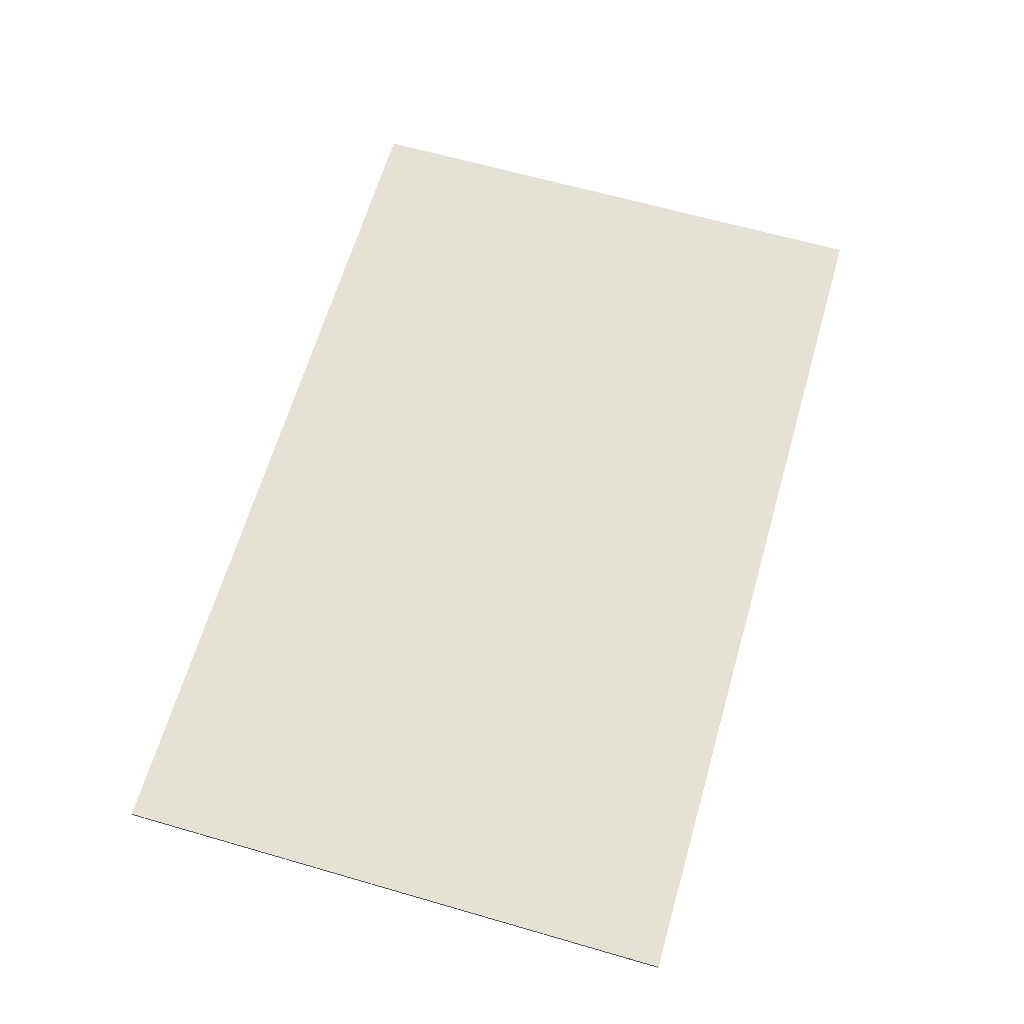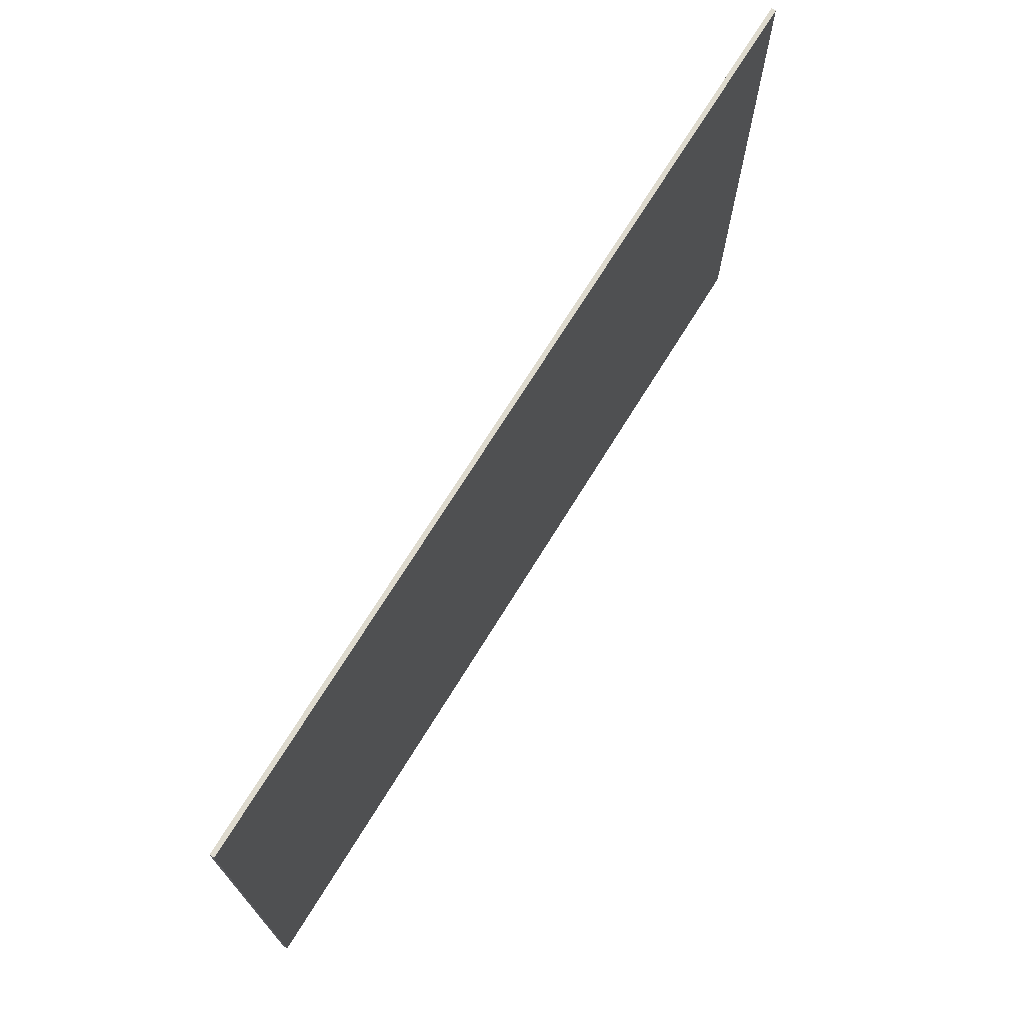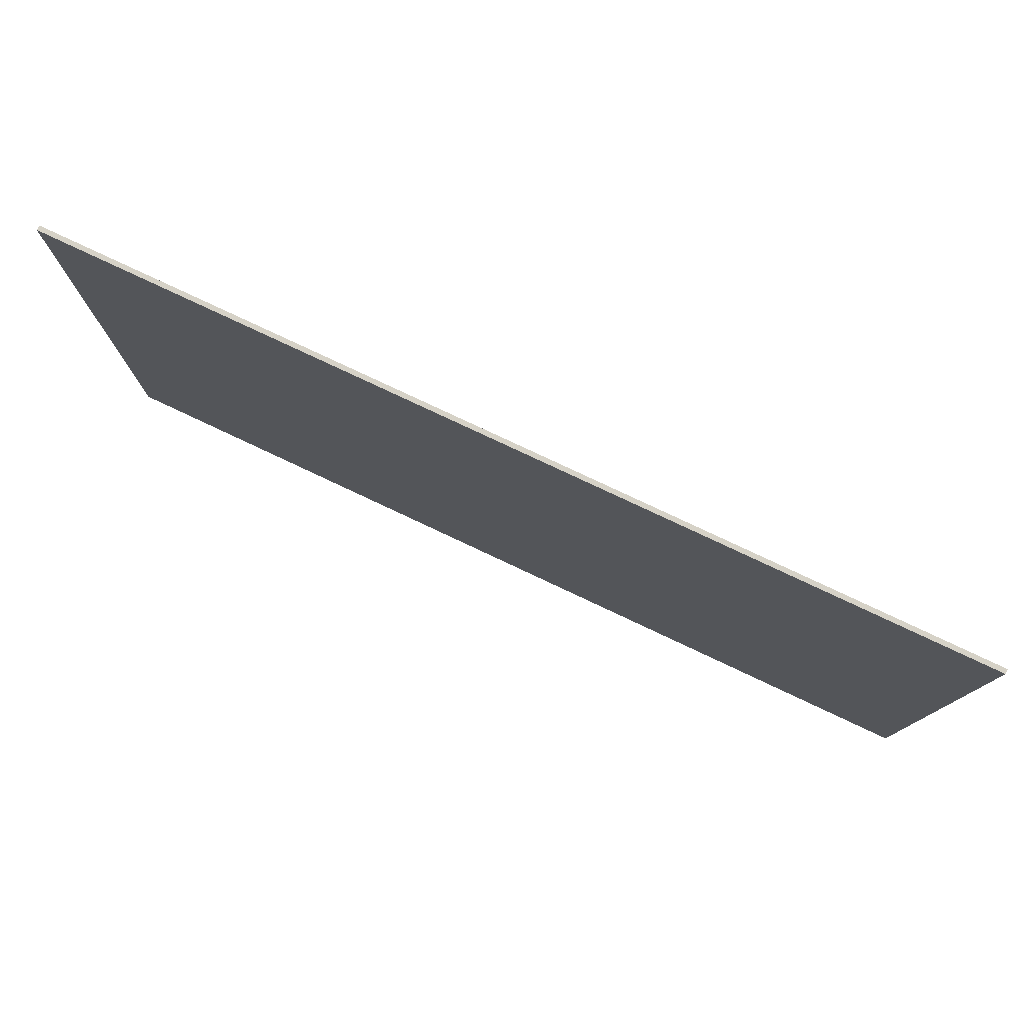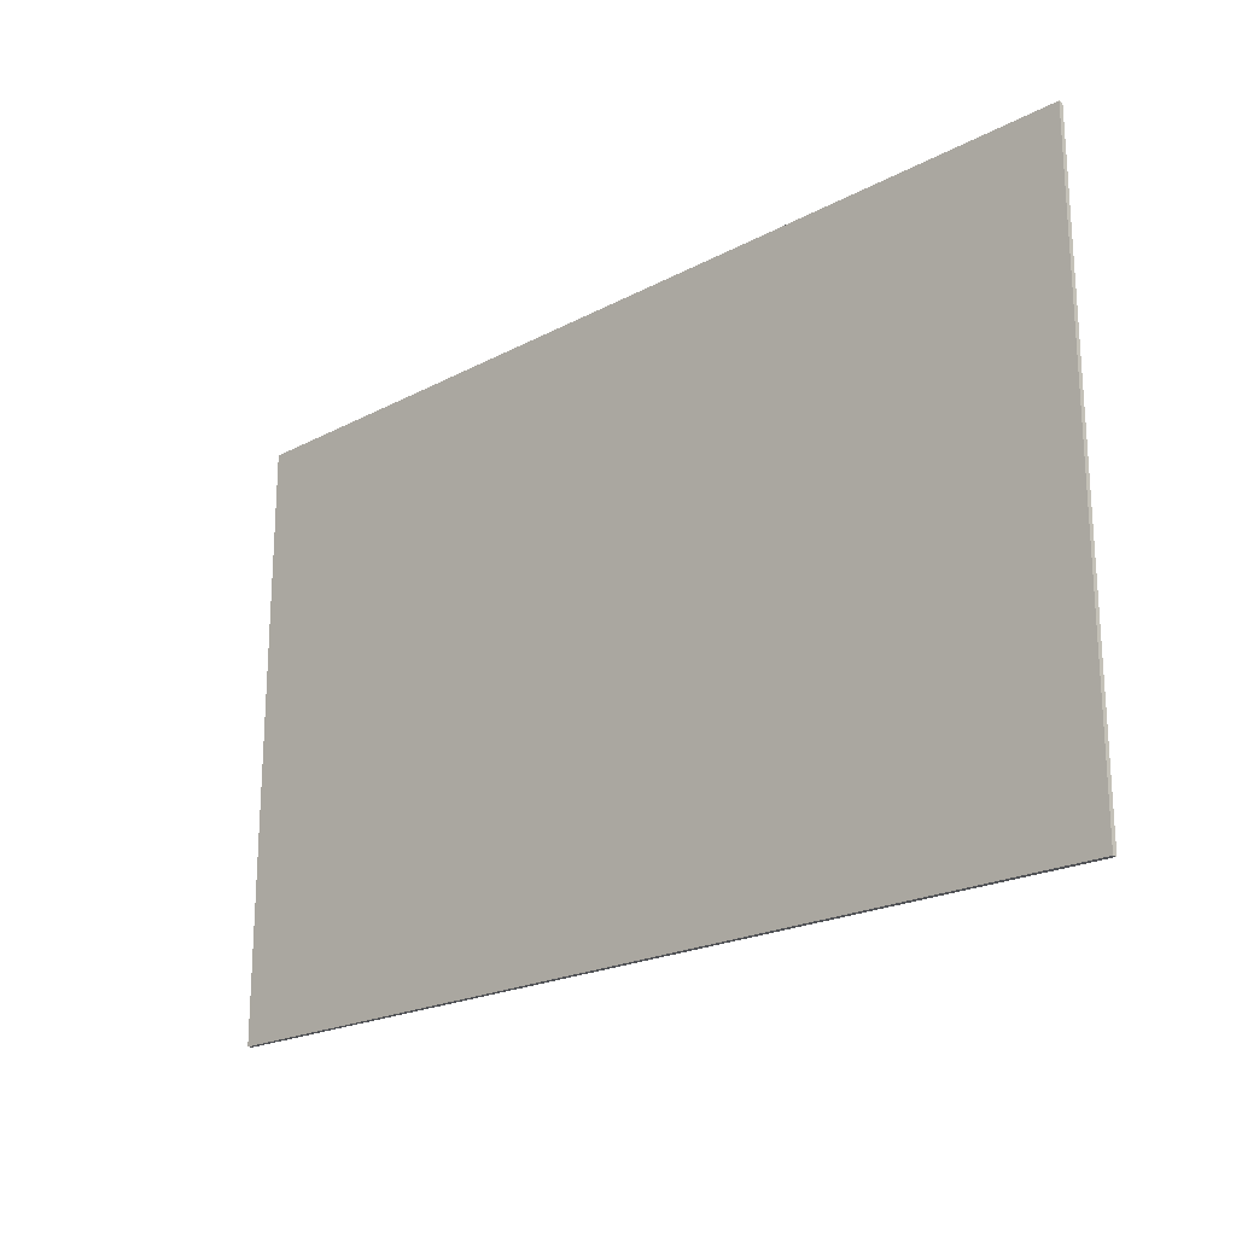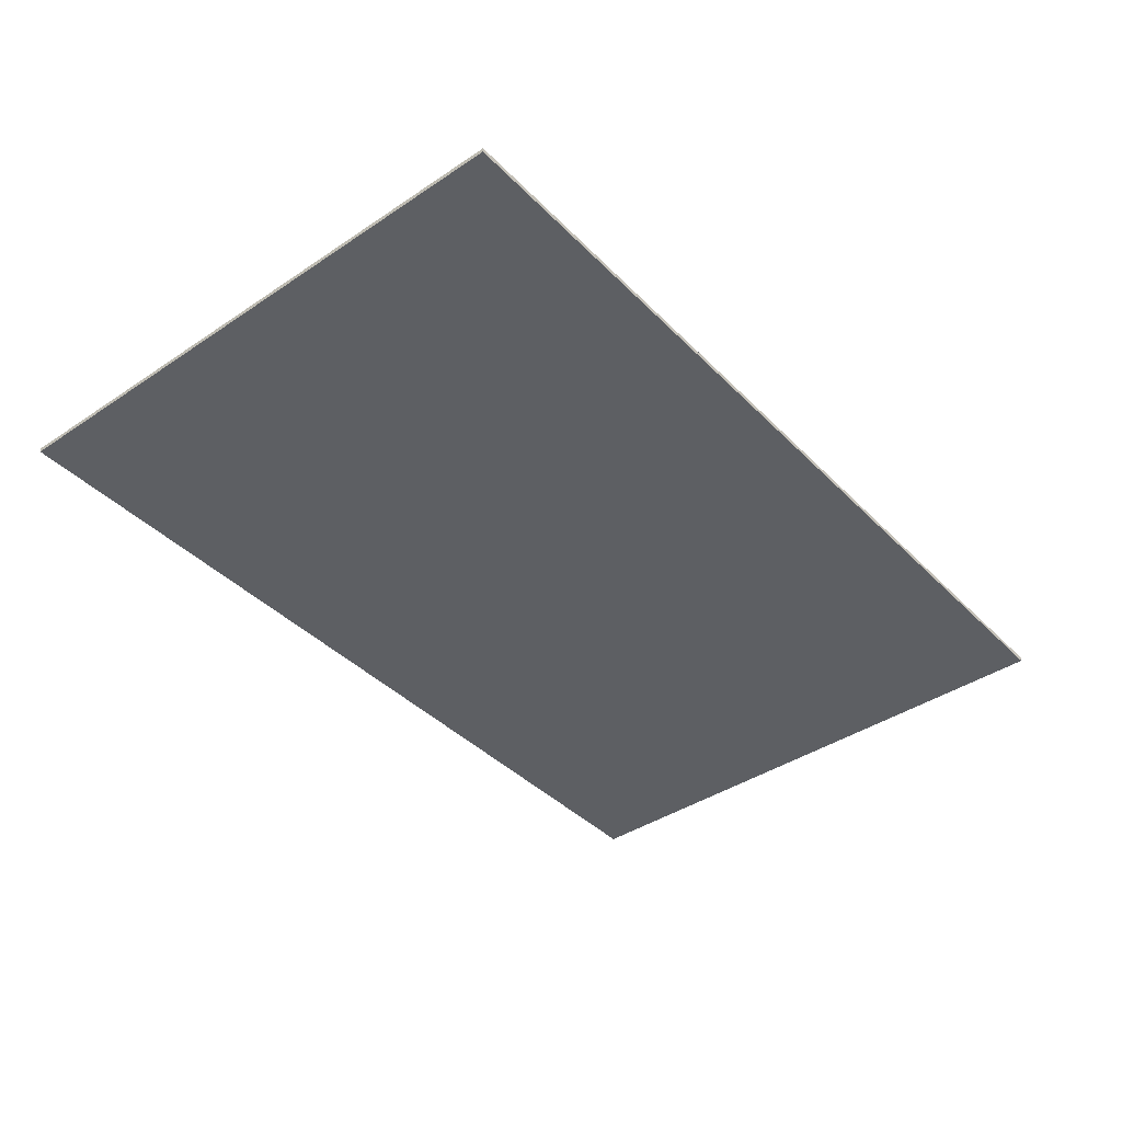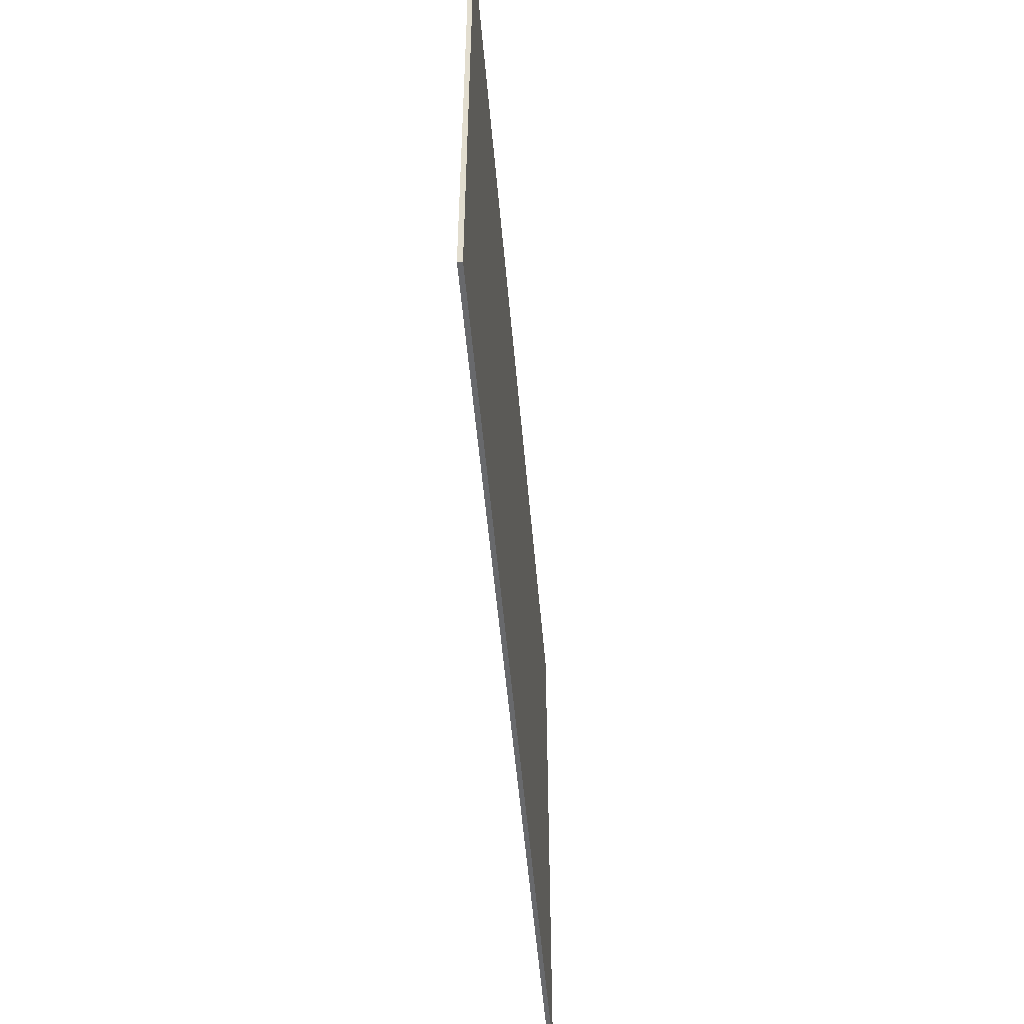
<metadata>
{"format":"obj","ext":"obj","renderer":"f3d","projection":"perspective","resolution":1024,"background":"white","views":[{"elev":64.5,"azim":106.2,"up":"+Z"},{"elev":71.3,"azim":-58.3,"up":"+Y"},{"elev":78.6,"azim":25.2,"up":"+Y"},{"elev":-20.9,"azim":-136.1,"up":"+Y"},{"elev":-40.4,"azim":129.4,"up":"+Z"},{"elev":-52.8,"azim":94.9,"up":"+Y"}]}
</metadata>
<code>
v 0.384 0.2436 -0.001937
v 0.384 0.2436 -0.001937
v 0.384 0.2436 -0.001937
v 0.384 0.2436 0.001937
v 0.384 0.2436 0.001937
v 0.384 0.2436 0.001937
v 0.384 -0.2436 -0.001937
v 0.384 -0.2436 -0.001937
v 0.384 -0.2436 -0.001937
v 0.384 -0.2436 0.001937
v 0.384 -0.2436 0.001937
v 0.384 -0.2436 0.001937
v -0.384 0.2436 -0.001937
v -0.384 0.2436 -0.001937
v -0.384 0.2436 -0.001937
v -0.384 0.2436 0.001937
v -0.384 0.2436 0.001937
v -0.384 0.2436 0.001937
v -0.384 -0.2436 -0.001937
v -0.384 -0.2436 -0.001937
v -0.384 -0.2436 -0.001937
v -0.384 -0.2436 0.001937
v -0.384 -0.2436 0.001937
v -0.384 -0.2436 0.001937
f 8 13 2
f 24 9 10
f 16 19 22
f 23 6 18
f 12 3 5
f 4 14 17
f 8 20 13
f 24 21 9
f 16 15 19
f 23 11 6
f 12 7 3
f 4 1 14

</code>
